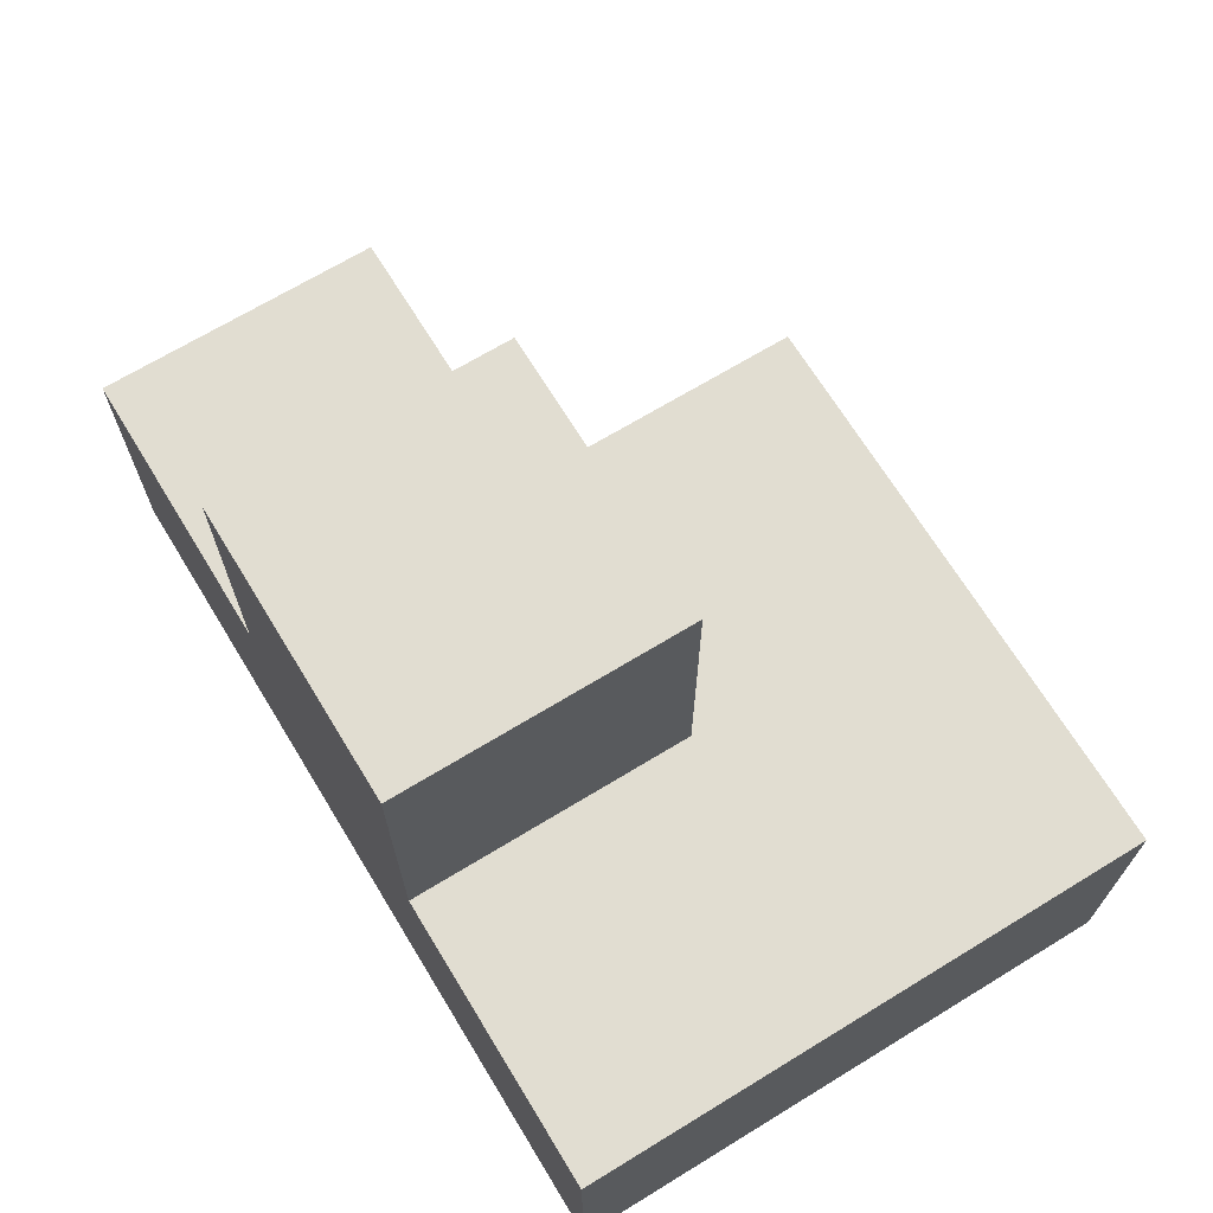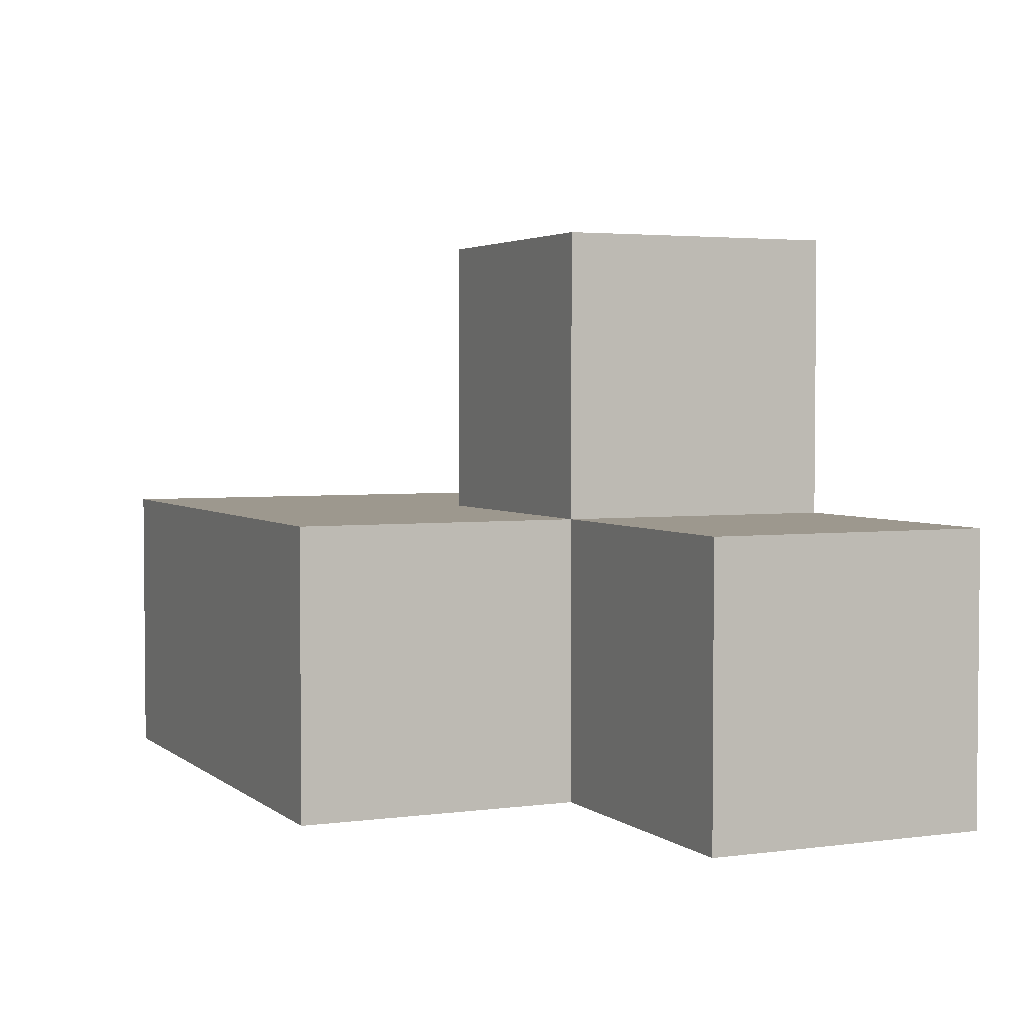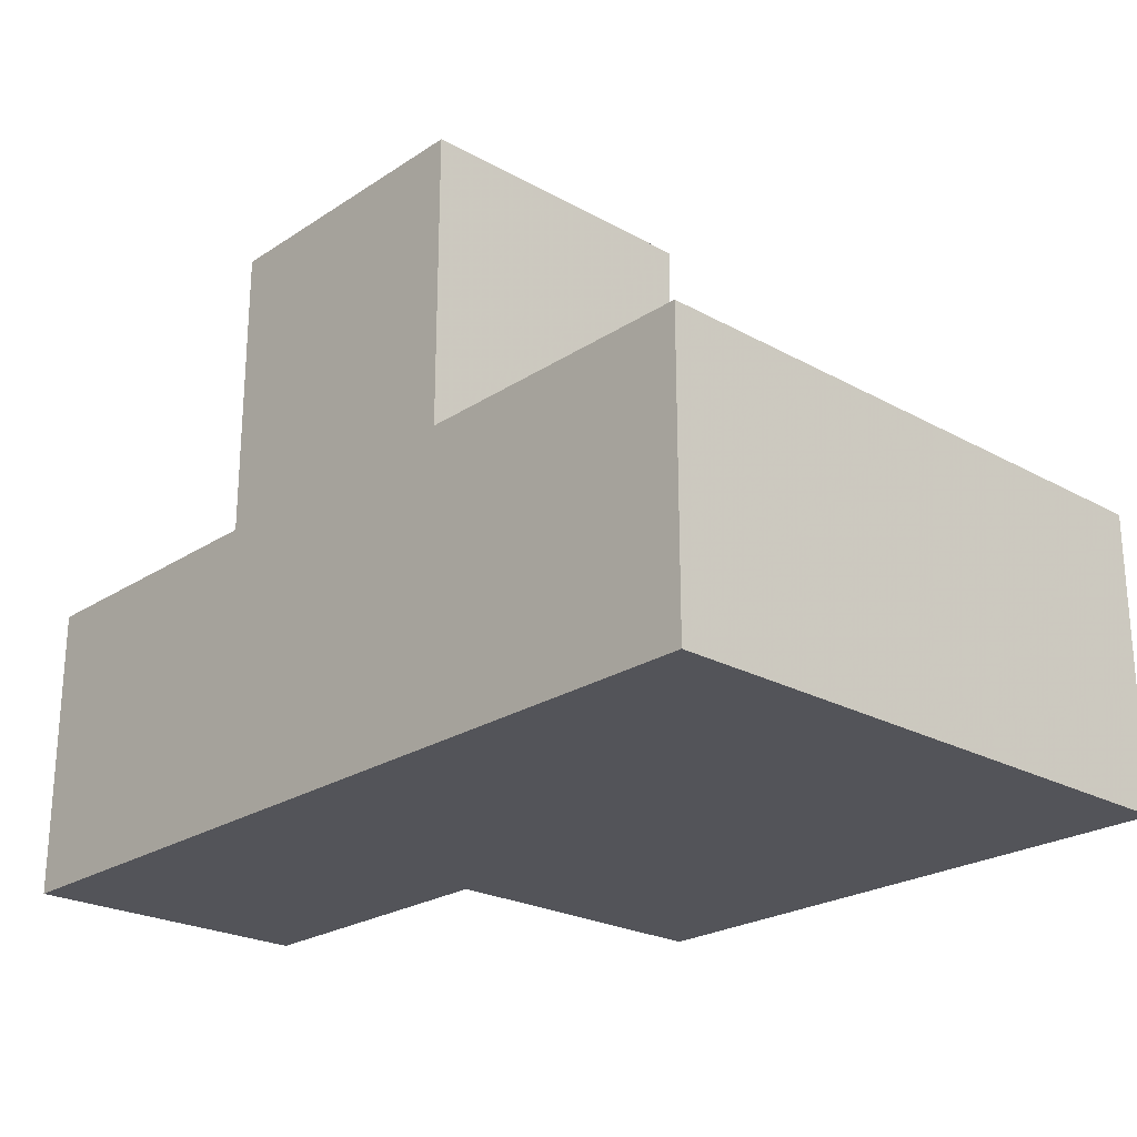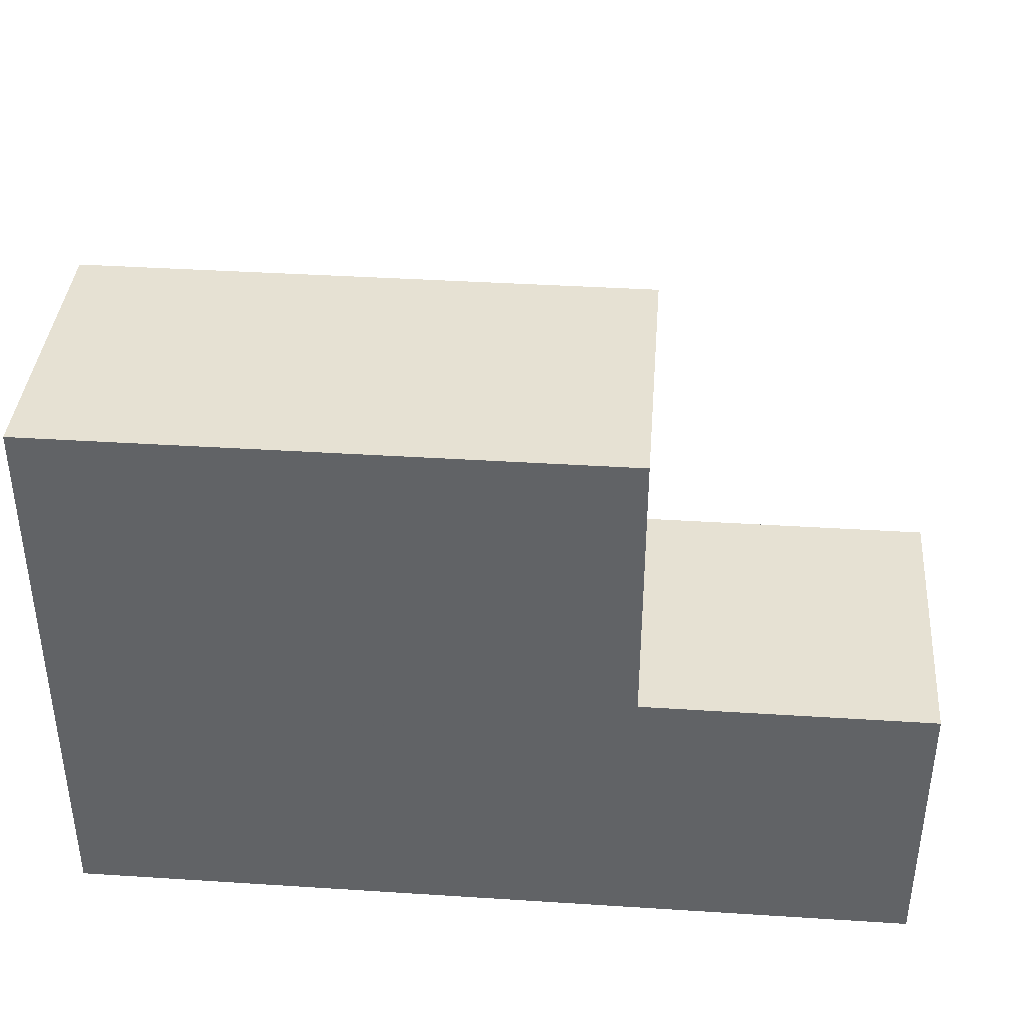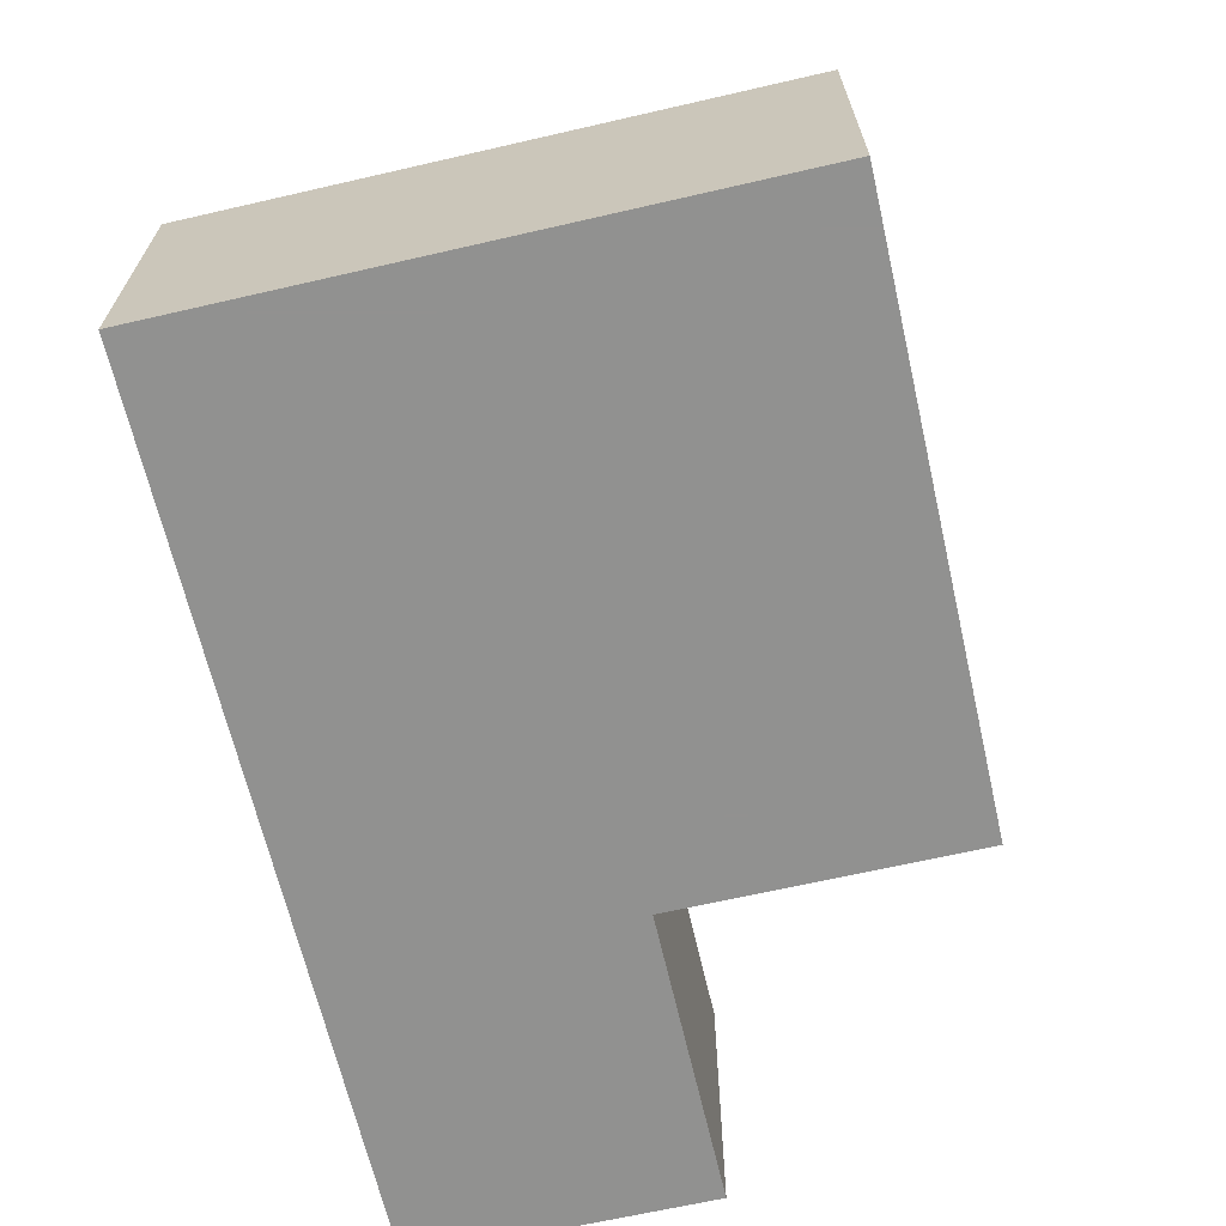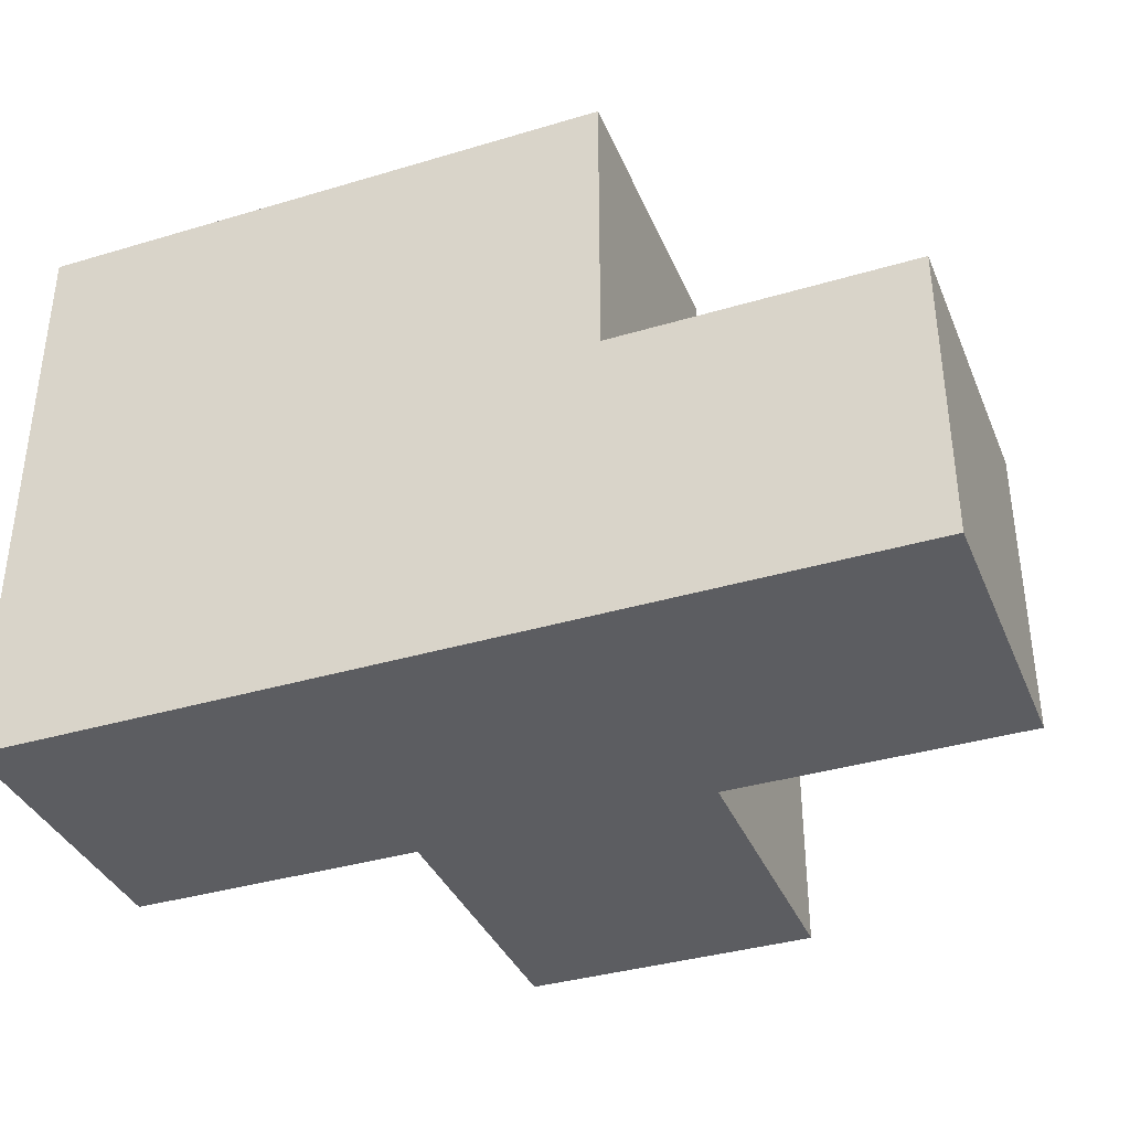
<metadata>
{"format":"obj","ext":"obj","renderer":"f3d","projection":"perspective","resolution":1024,"background":"white","views":[{"elev":68.7,"azim":-121.4,"up":"+Y"},{"elev":3.2,"azim":65.5,"up":"+Y"},{"elev":-23.7,"azim":-132.7,"up":"+Y"},{"elev":38.7,"azim":4.6,"up":"+Z"},{"elev":-66.0,"azim":-77.0,"up":"+Y"},{"elev":-36.9,"azim":21.1,"up":"+Z"}]}
</metadata>
<code>
v 2.004 1.997 1.988
v 2.004 1.007 0.008462
v 3.984 1.997 0.9985
v 2.994 1.997 0.9985
v 1.014 1.997 1.988
v 2.994 1.007 1.988
v 2.004 2.987 0.008462
v 1.014 1.007 0.008462
v 2.004 1.007 1.988
v 3.984 1.997 0.008462
v 2.004 1.997 0.9985
v 2.994 1.007 0.9985
v 2.994 1.997 0.008462
v 1.014 1.997 0.9985
v 2.994 2.987 0.9985
v 3.984 1.007 0.9985
v 1.014 1.007 1.988
v 2.004 1.997 0.008462
v 2.004 1.007 0.9985
v 1.014 1.997 0.008462
v 2.994 1.997 1.988
v 2.994 1.007 0.008462
v 2.994 2.987 0.008462
v 3.984 1.007 0.008462
v 2.004 2.987 0.9985
v 1.014 1.007 0.9985
f 22 2 13
f 18 13 2
f 2 22 19
f 12 19 22
f 24 22 10
f 13 10 22
f 12 16 4
f 3 4 16
f 22 24 12
f 16 12 24
f 10 13 3
f 4 3 13
f 24 10 16
f 3 16 10
f 9 6 1
f 21 1 6
f 19 12 9
f 6 9 12
f 4 11 21
f 1 21 11
f 12 4 6
f 21 6 4
f 13 18 23
f 7 23 18
f 11 4 25
f 15 25 4
f 23 7 15
f 25 15 7
f 7 18 25
f 11 25 18
f 13 23 4
f 15 4 23
f 17 9 5
f 1 5 9
f 26 19 17
f 9 17 19
f 11 14 1
f 5 1 14
f 14 26 5
f 17 5 26
f 2 8 18
f 20 18 8
f 8 2 26
f 19 26 2
f 18 20 11
f 14 11 20
f 20 8 14
f 26 14 8

</code>
